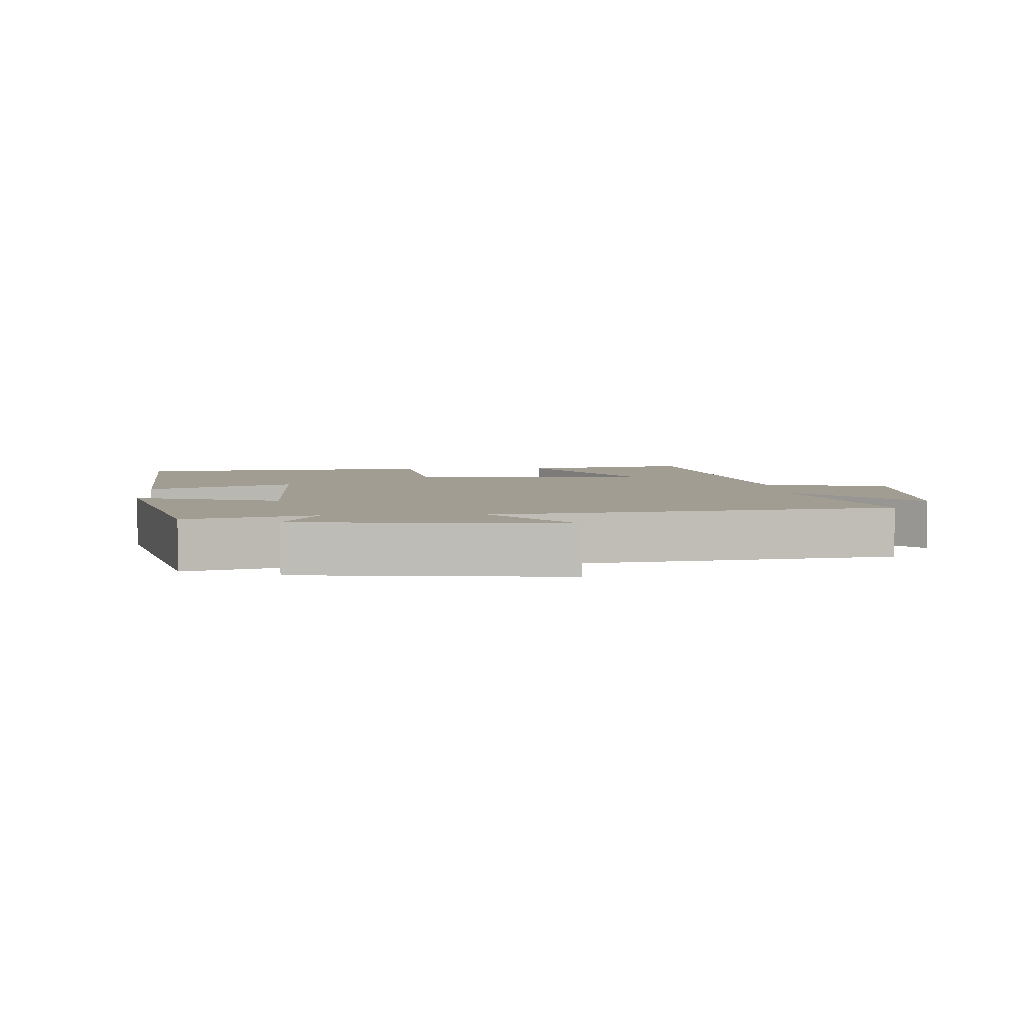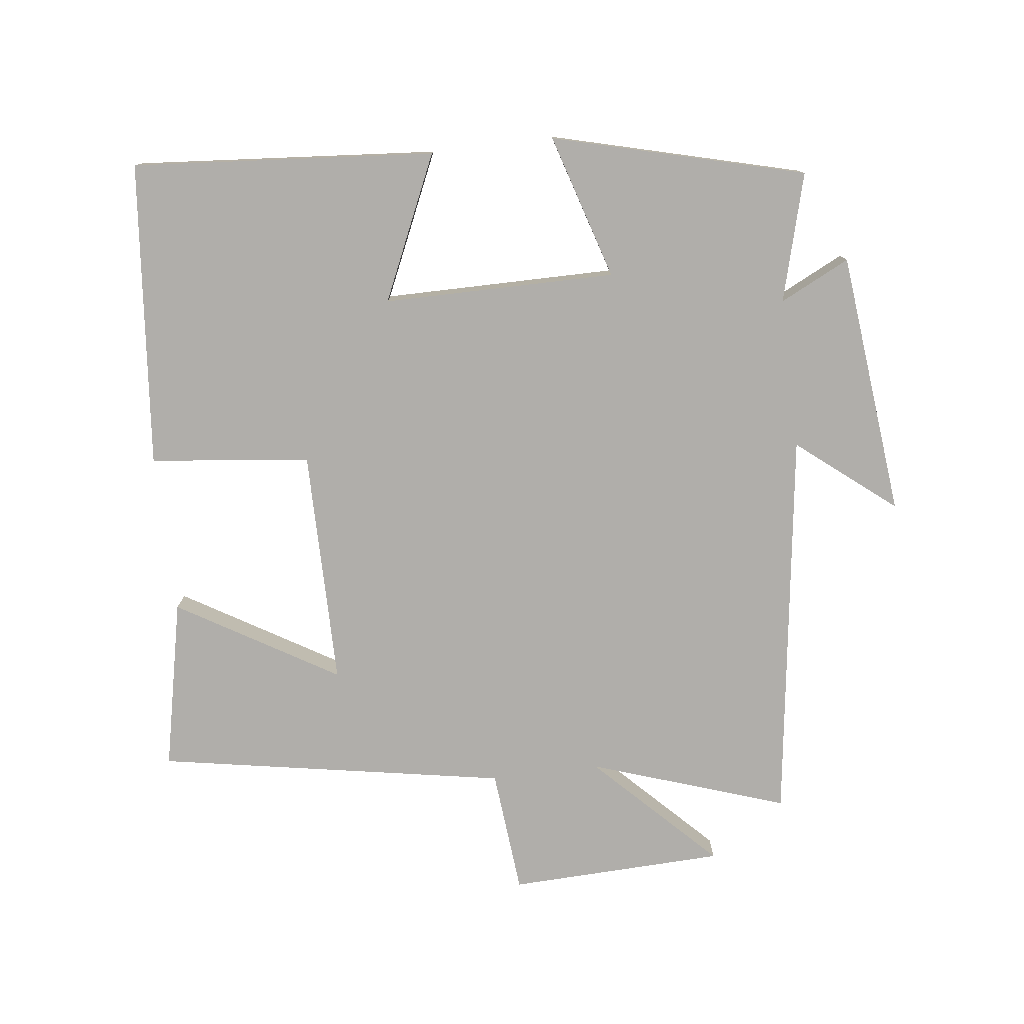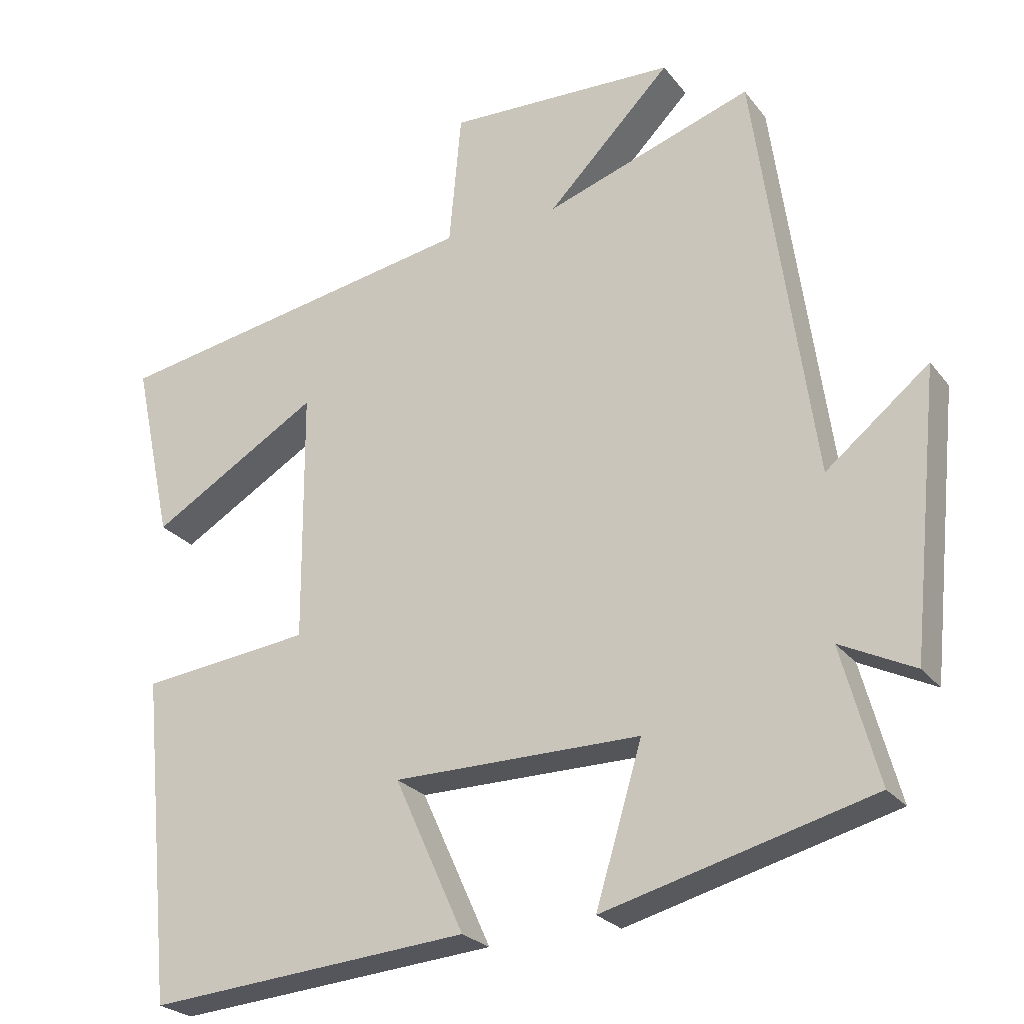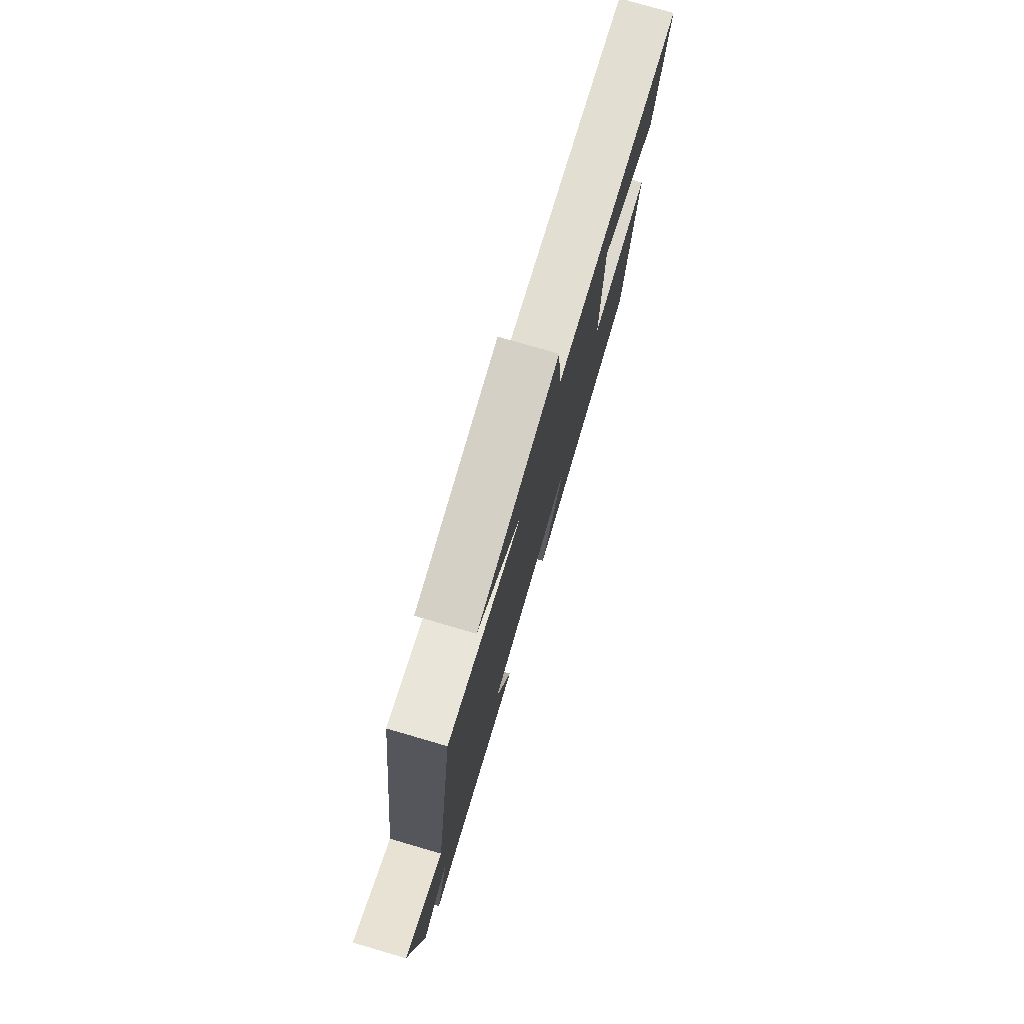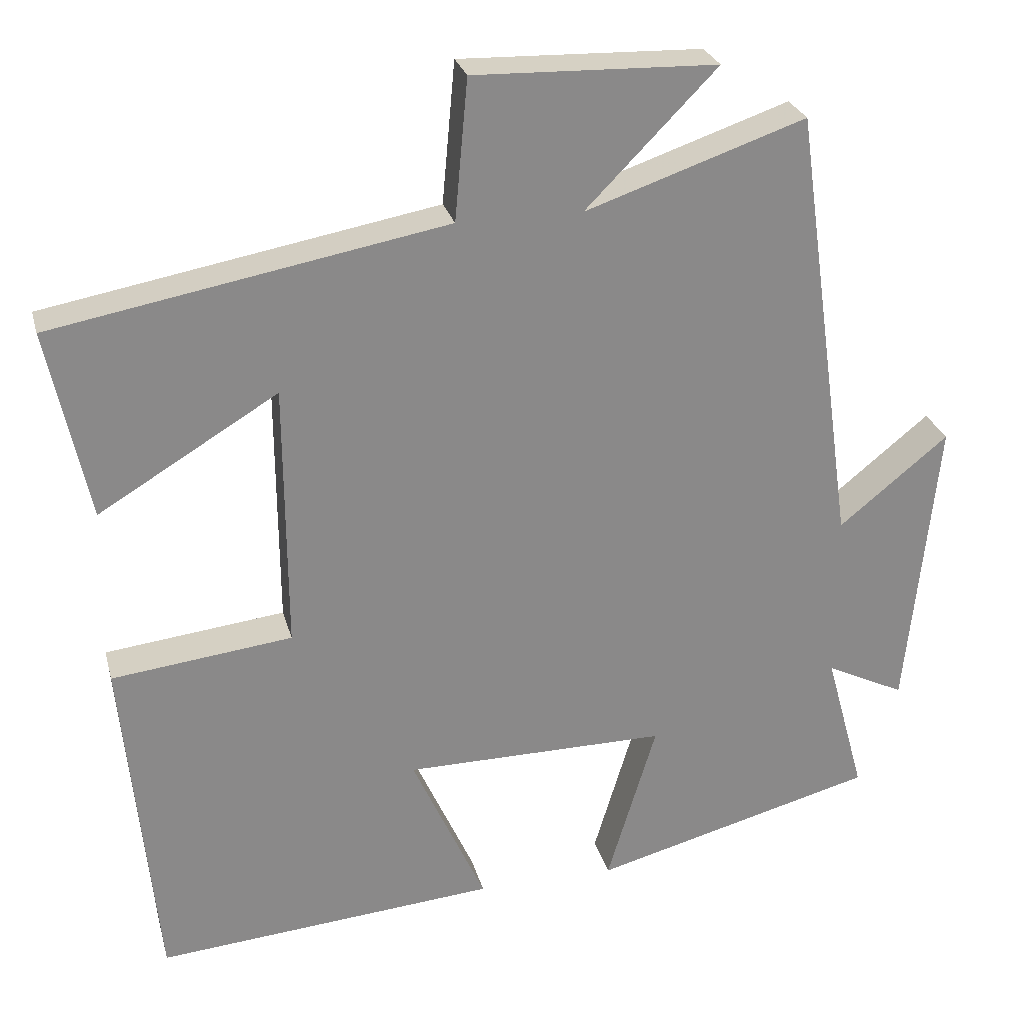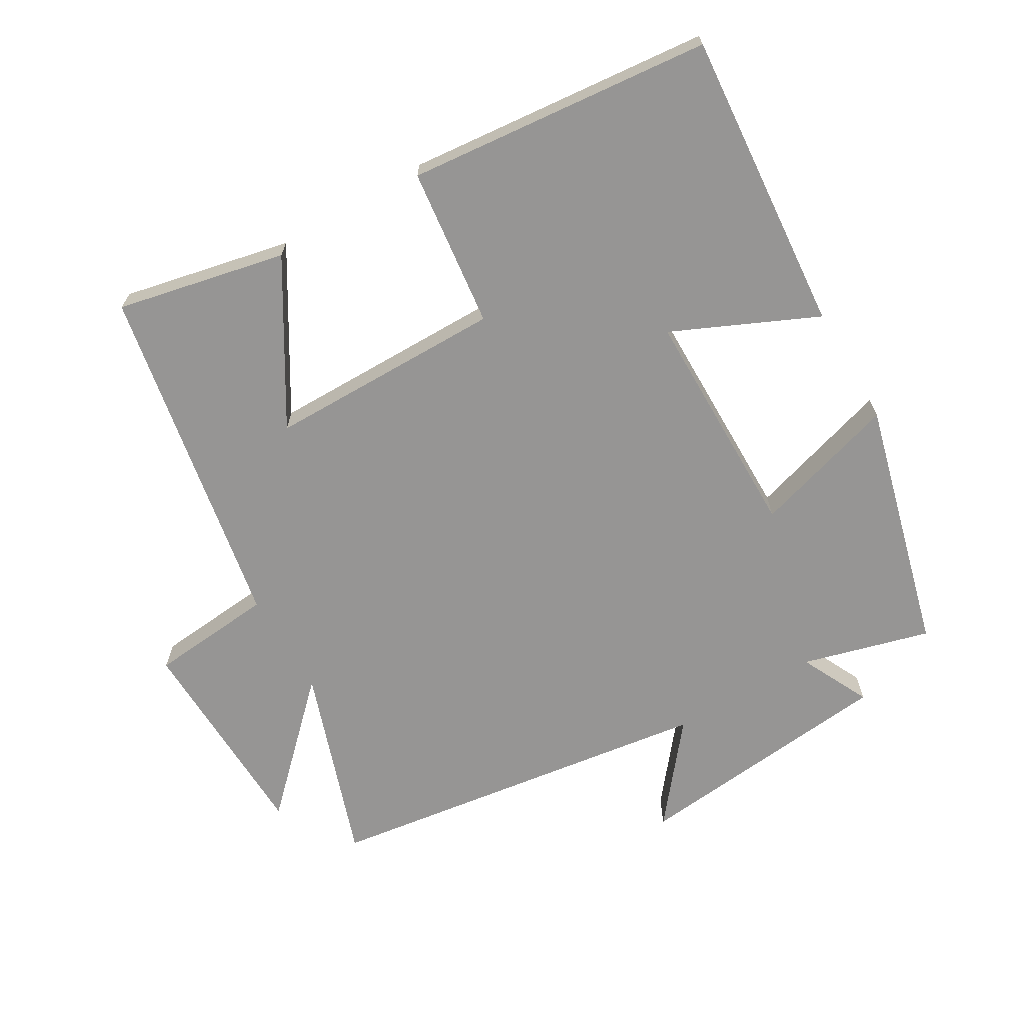
<metadata>
{"format":"obj","ext":"obj","renderer":"f3d","projection":"perspective","resolution":1024,"background":"white","views":[{"elev":4.8,"azim":-93.2,"up":"+Y"},{"elev":-77.9,"azim":-172.9,"up":"+Y"},{"elev":-24.6,"azim":-151.8,"up":"+Z"},{"elev":78.5,"azim":-73.8,"up":"+Z"},{"elev":26.8,"azim":165.9,"up":"+Z"},{"elev":-67.6,"azim":120.4,"up":"+Y"}]}
</metadata>
<code>
v 0.456 0.07 -0.538
v 0.006 0.07 -0.5
v 0.103 0.07 -0.286
v -0.243 0.07 -0.284
v -0.178 0.07 -0.5
v -0.552 0.07 -0.401
v -0.5 0.07 -0.211
v -0.604 0.07 -0.262
v -0.644 0.07 0.132
v -0.5 0.07 0.015
v -0.418 0.07 0.599
v -0.128 0.07 0.5
v -0.301 0.07 0.676
v 0.019 0.07 0.686
v 0.036 0.07 0.5
v 0.554 0.07 0.406
v 0.5 0.07 0.154
v 0.264 0.07 0.296
v 0.262 0.07 -0.056
v 0.5 0.07 -0.084
v 0.456 0 -0.538
v 0.006 0 -0.5
v 0.103 0 -0.286
v -0.243 0 -0.284
v -0.178 0 -0.5
v -0.552 0 -0.401
v -0.5 0 -0.211
v -0.604 0 -0.262
v -0.644 0 0.132
v -0.5 0 0.015
v -0.418 0 0.599
v -0.128 0 0.5
v -0.301 0 0.676
v 0.019 0 0.686
v 0.036 0 0.5
v 0.554 0 0.406
v 0.5 0 0.154
v 0.264 0 0.296
v 0.262 0 -0.056
v 0.5 0 -0.084
f 1 2 3
f 20 1 3
f 19 20 3
f 18 19 3 4
f 15 16 17 18
f 15 18 4
f 12 13 14 15
f 12 15 4
f 10 11 12 4
f 7 8 9 10
f 7 10 4 5
f 5 6 7
f 23 22 21
f 23 21 40
f 23 40 39
f 24 23 39 38
f 38 37 36 35
f 24 38 35
f 35 34 33 32
f 24 35 32
f 24 32 31 30
f 30 29 28 27
f 25 24 30 27
f 27 26 25
f 1 21 22 2
f 2 22 23 3
f 3 23 24 4
f 4 24 25 5
f 5 25 26 6
f 6 26 27 7
f 7 27 28 8
f 8 28 29 9
f 9 29 30 10
f 10 30 31 11
f 11 31 32 12
f 12 32 33 13
f 13 33 34 14
f 14 34 35 15
f 15 35 36 16
f 16 36 37 17
f 17 37 38 18
f 18 38 39 19
f 19 39 40 20
f 20 40 21 1

</code>
